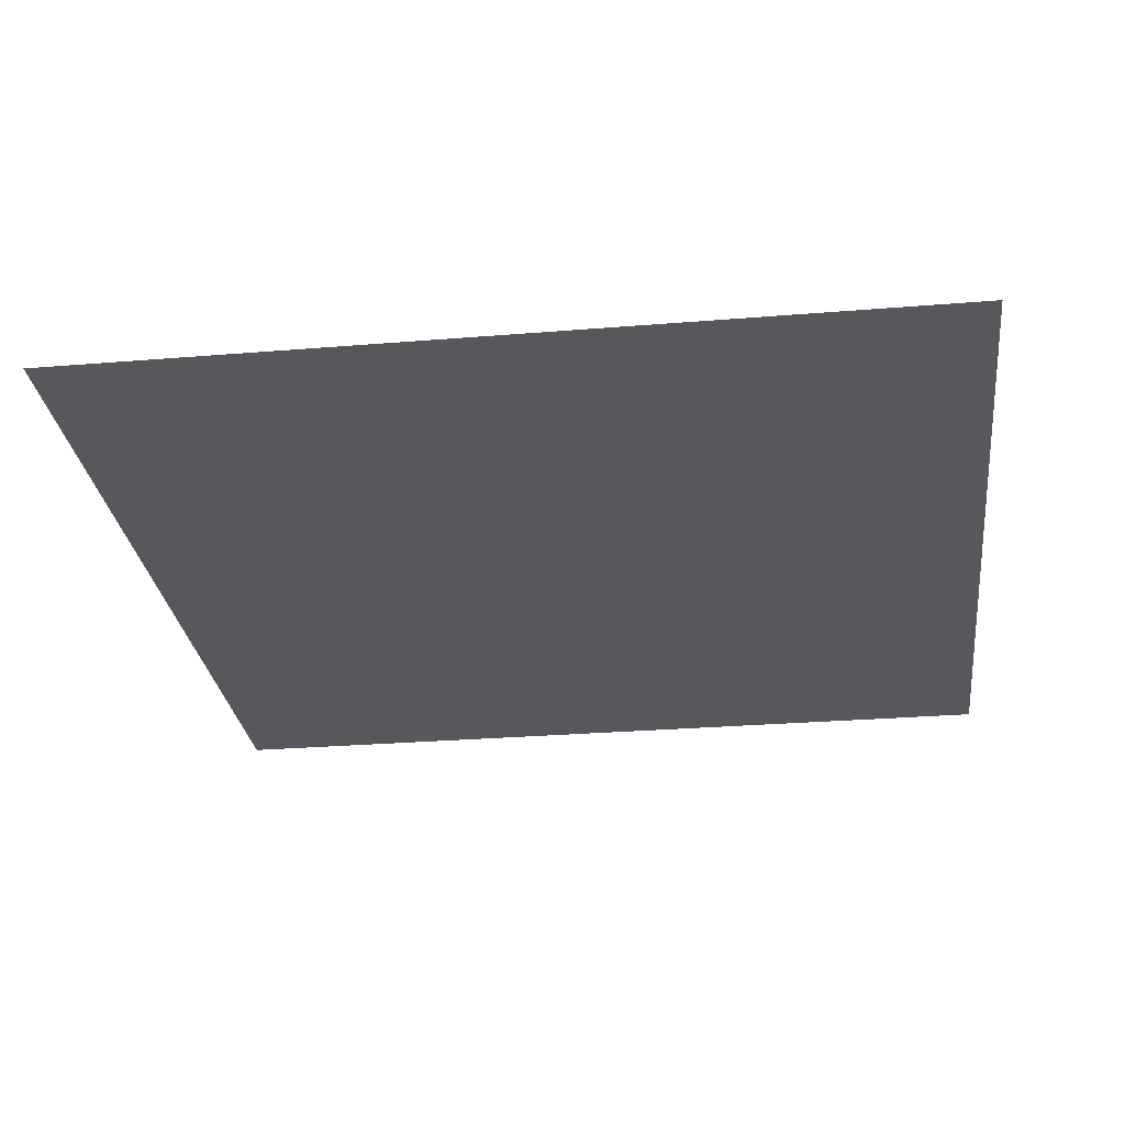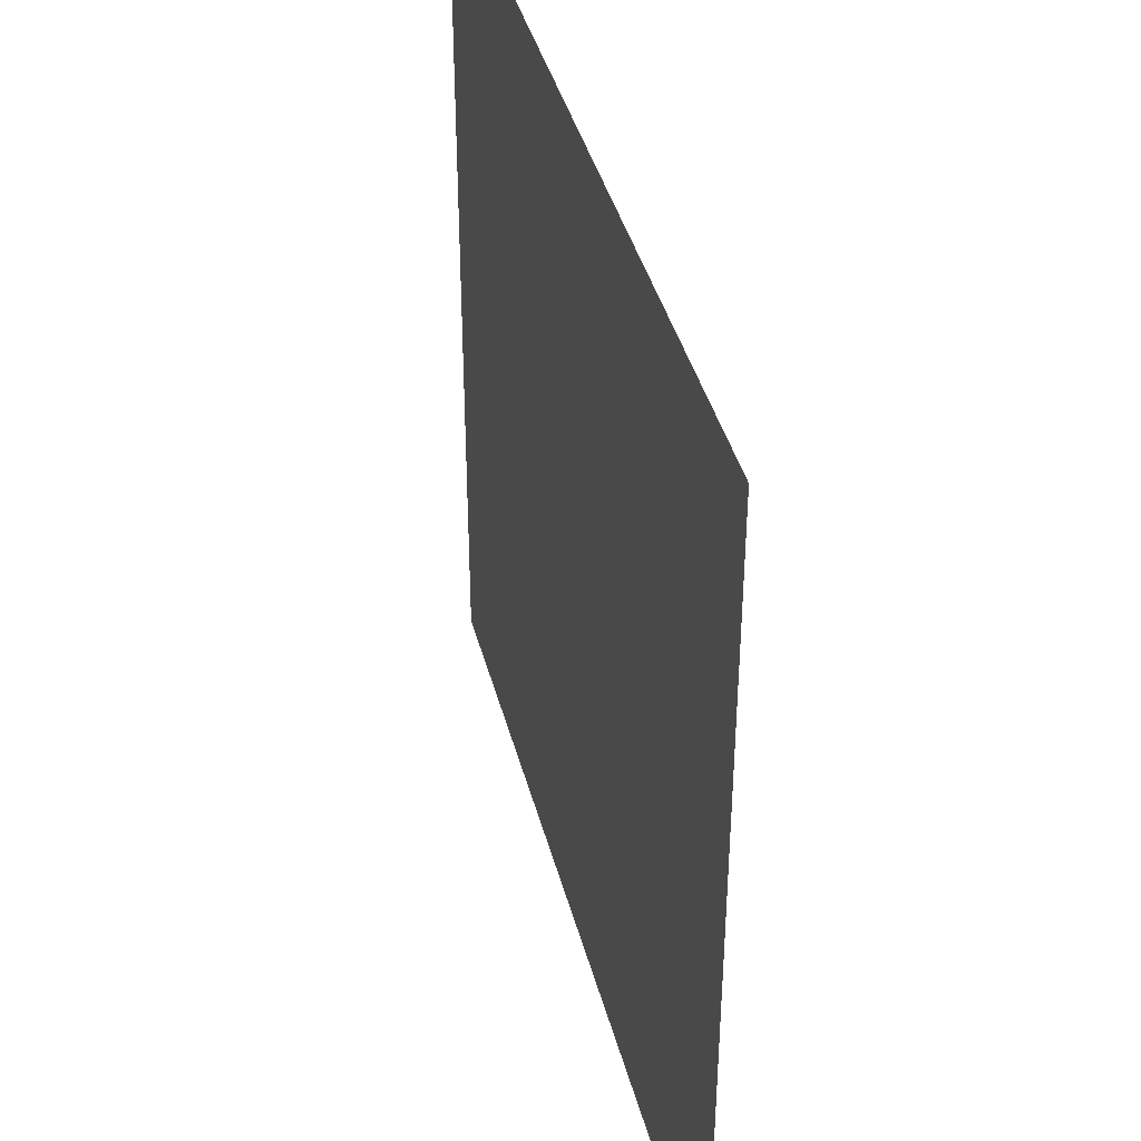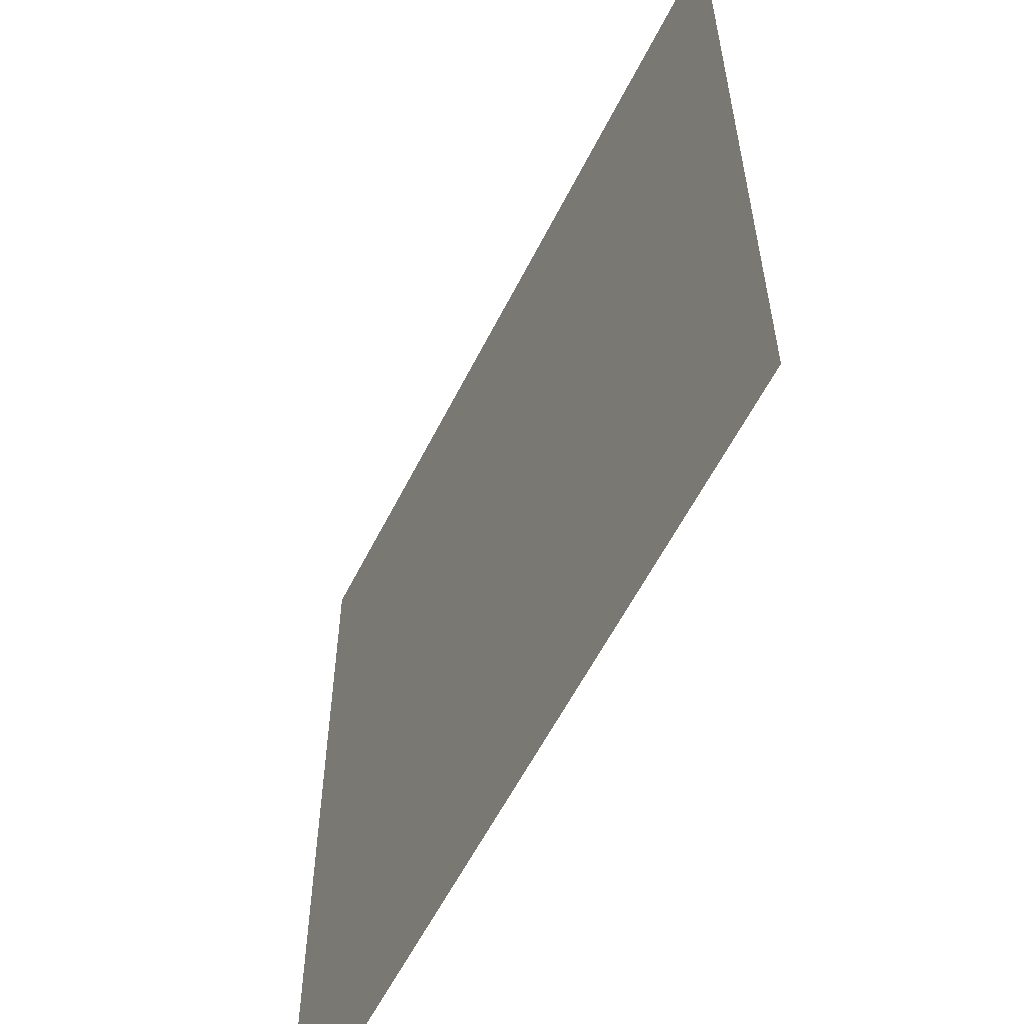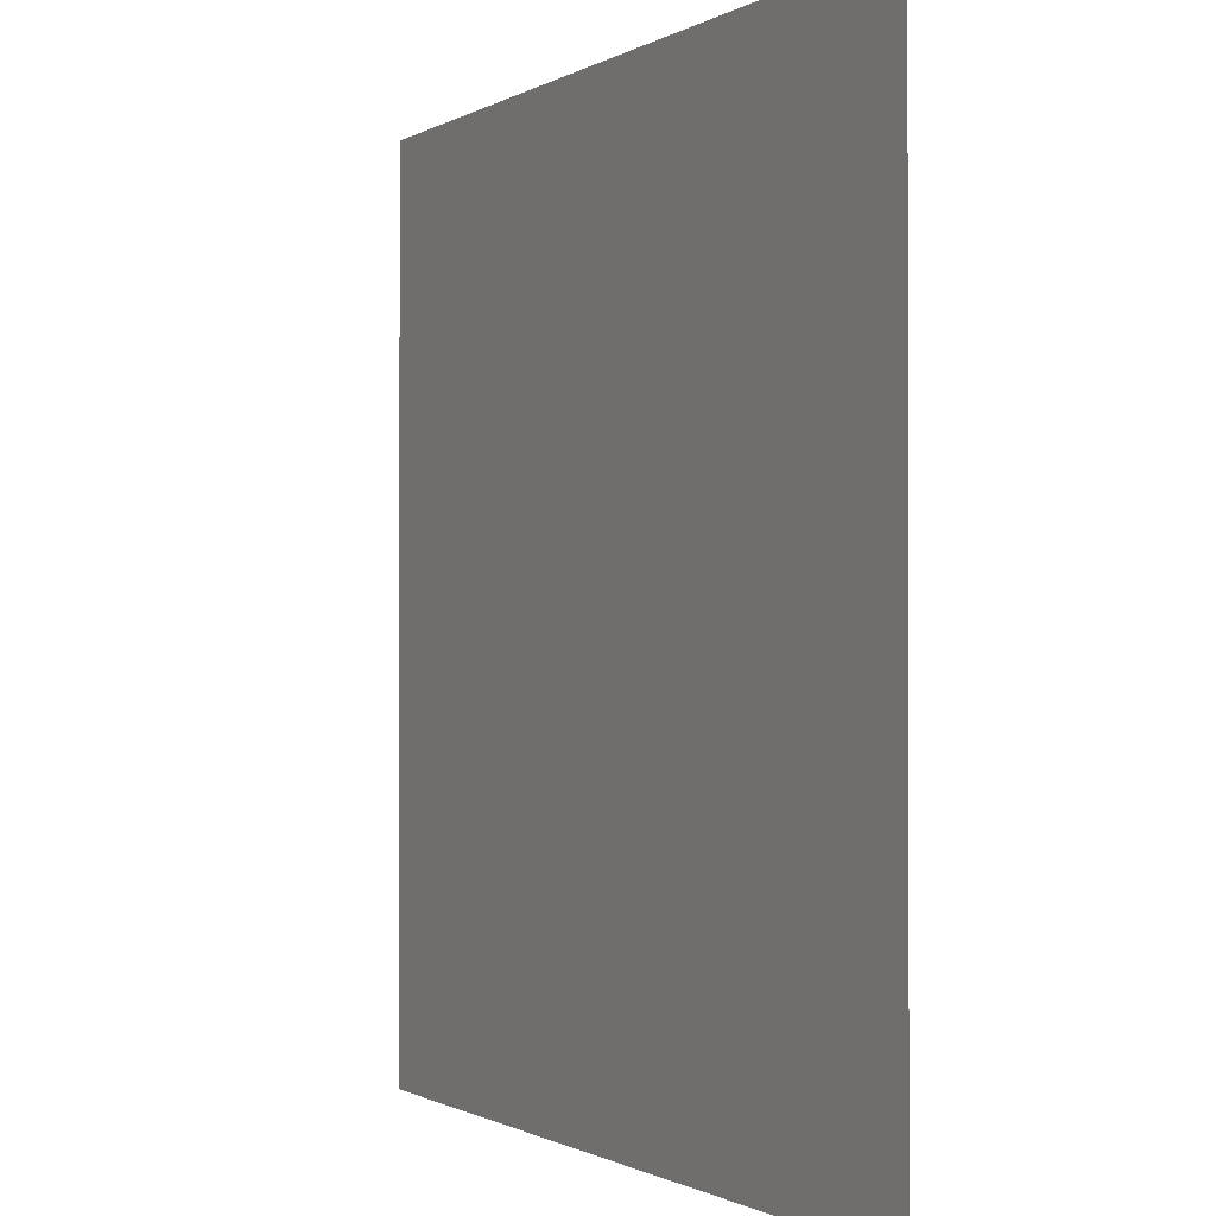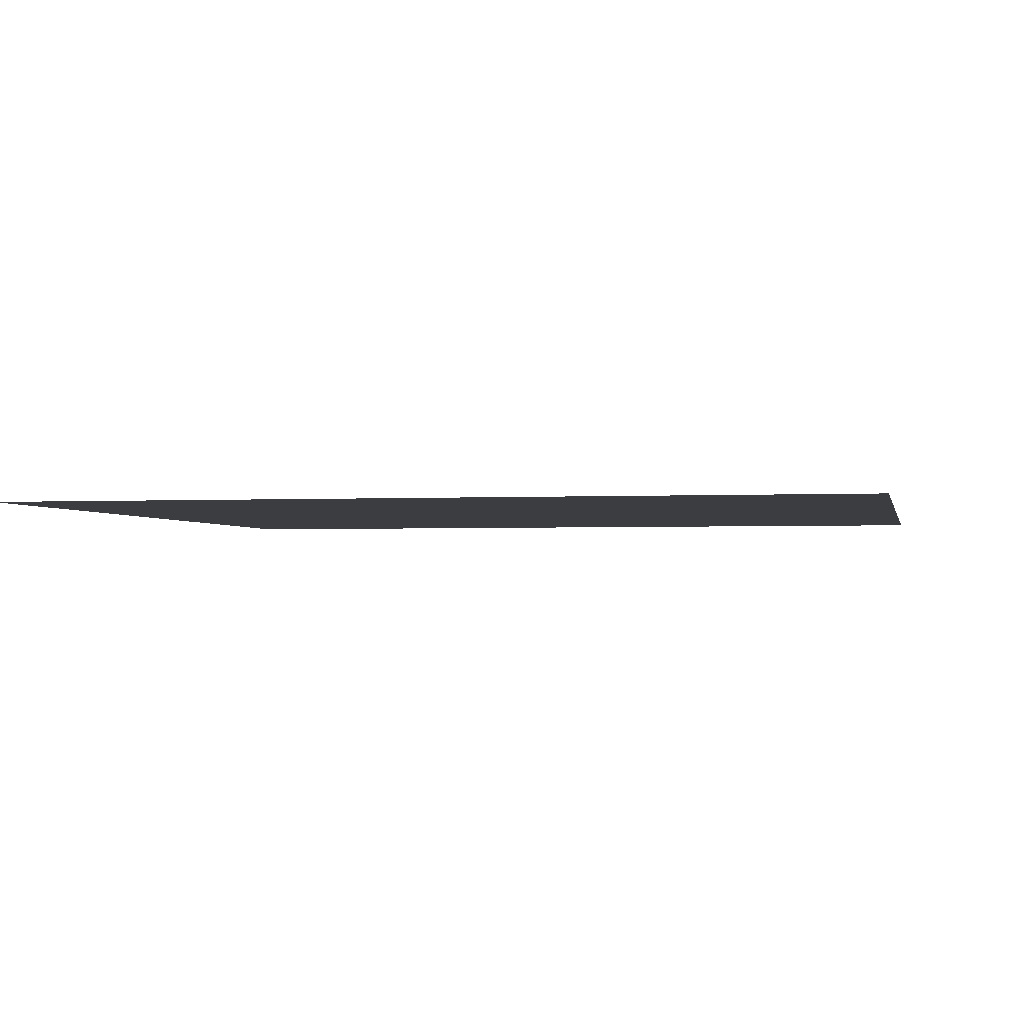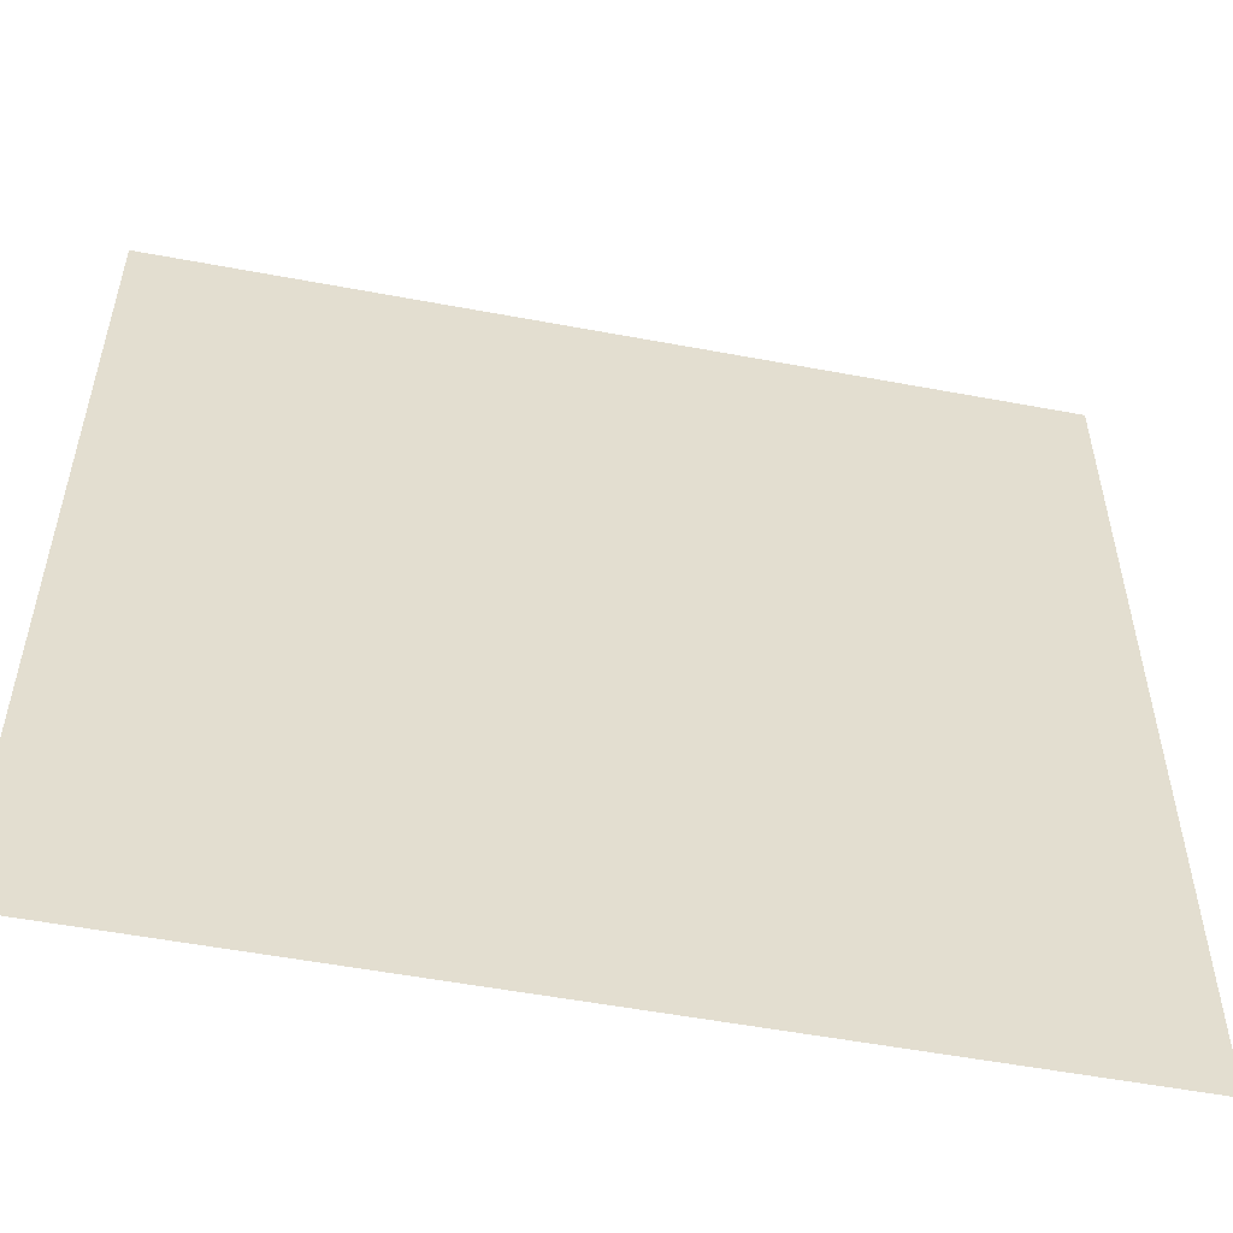
<metadata>
{"format":"obj","ext":"obj","renderer":"f3d","projection":"perspective","resolution":1024,"background":"white","views":[{"elev":-28.1,"azim":-172.9,"up":"+Z"},{"elev":40.8,"azim":75.6,"up":"+Y"},{"elev":-58.4,"azim":-116.5,"up":"+Y"},{"elev":-0.8,"azim":63.4,"up":"+Y"},{"elev":-2.3,"azim":101.4,"up":"+Z"},{"elev":-54.1,"azim":-11.3,"up":"+Y"}]}
</metadata>
<code>
v 0.03714 0.03714 -0.000643
v 0.03714 -0.03714 -0.000643
v -0.03714 -0.03714 -0.000643
v -0.03714 0.03714 -0.000643
v 0.009596 -0.01541 0
v 0.009596 -0.02788 0
v -0.000548 -0.02788 0
v -0.000548 -0.01541 0
v 0.004135 0.001286 0
v 0.004135 -0.01041 0
v 0.01428 -0.01041 0
v 0.01428 0.001286 0
v 7.8e-05 0.01053 0
v 7.8e-05 -0.001688 0
v -0.01007 -0.001688 0
v -0.01007 0.01053 0
v -0.006017 0.02377 0
v -0.006017 0.01272 0
v 0.002488 0.01272 0
v 0.002488 0.02377 0
v 0.02244 0.01764 0
v 0.02244 0.005166 0
v 0.01317 0.005166 0
v 0.01317 0.01764 0
v 0.004609 0.03048 0
v 0.004609 0.018 0
v 0.01164 0.018 0
v 0.01164 0.03048 0
v -0.005347 0.03398 0
v -0.005347 0.02532 0
v -0.014 0.02532 0
v -0.014 0.03398 0
v -0.02498 0.02577 0
v -0.02498 0.01763 0
v -0.01684 0.01763 0
v -0.01684 0.02577 0
g africa-aethiopid
f 23 22 21
f 23 21 24
g africa-central
f 10 11 12
f 10 12 9
g africa-dummy
f 34 35 36
f 34 36 33
f 31 30 29
f 31 29 32
f 1 4 3 2
g africa-khoisan
f 7 6 5
f 7 5 8
g africa-nilotid
f 26 27 28
f 26 28 25
g africa-pigmy
f 15 14 13
f 15 13 16
g africa-sudanid
f 18 19 20
f 18 20 17

</code>
